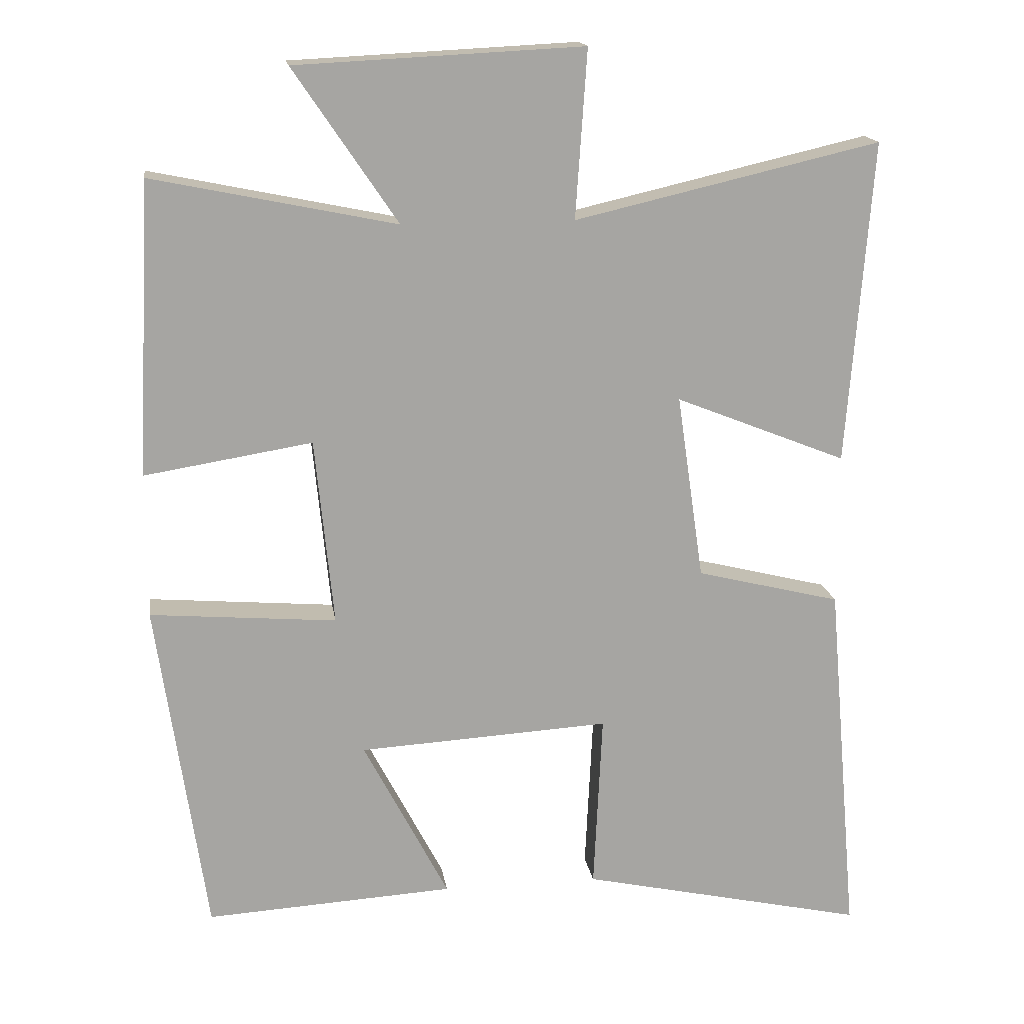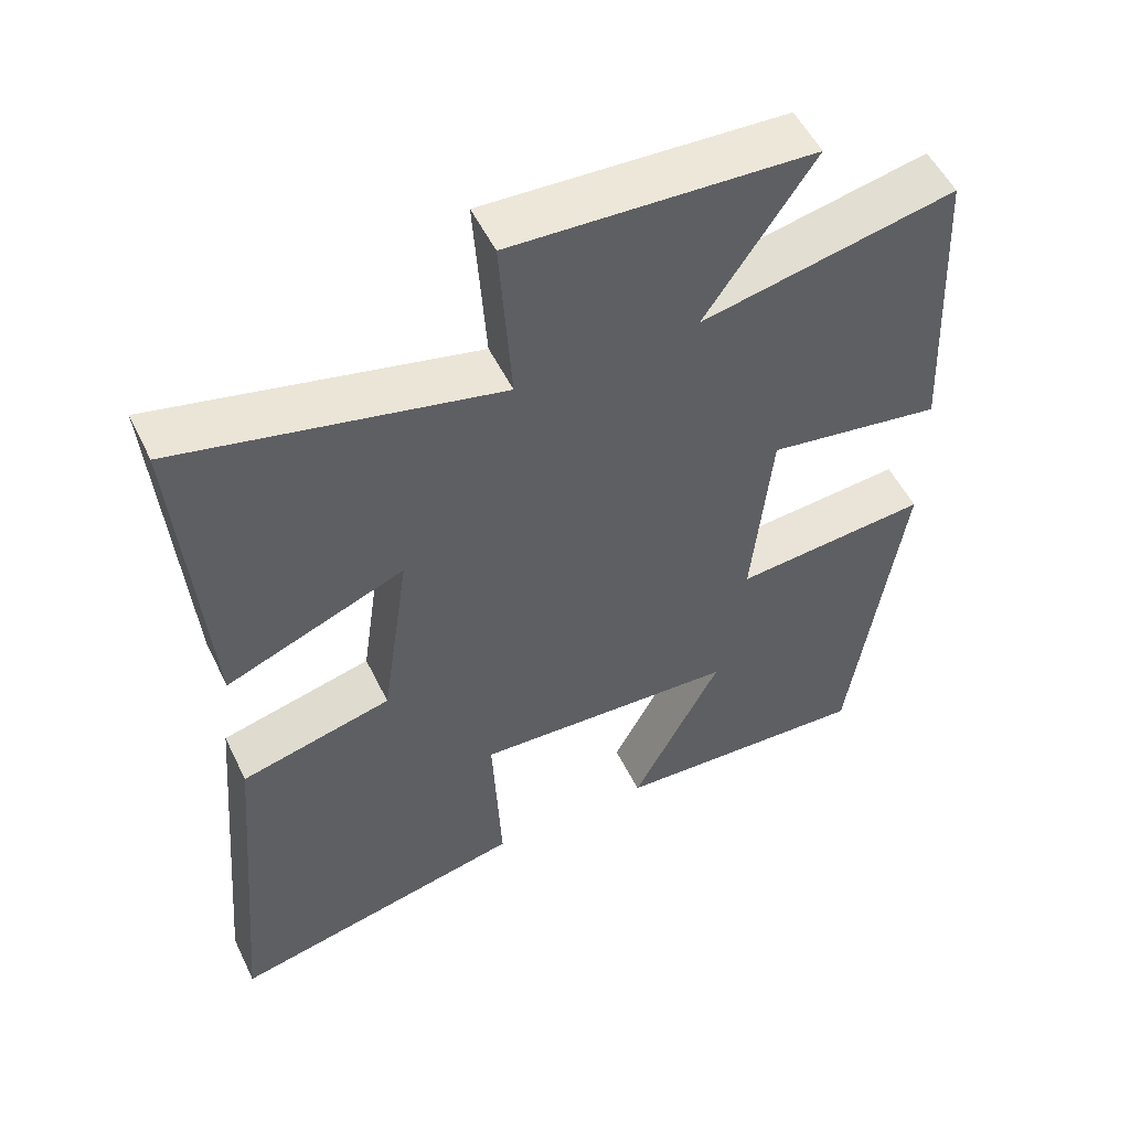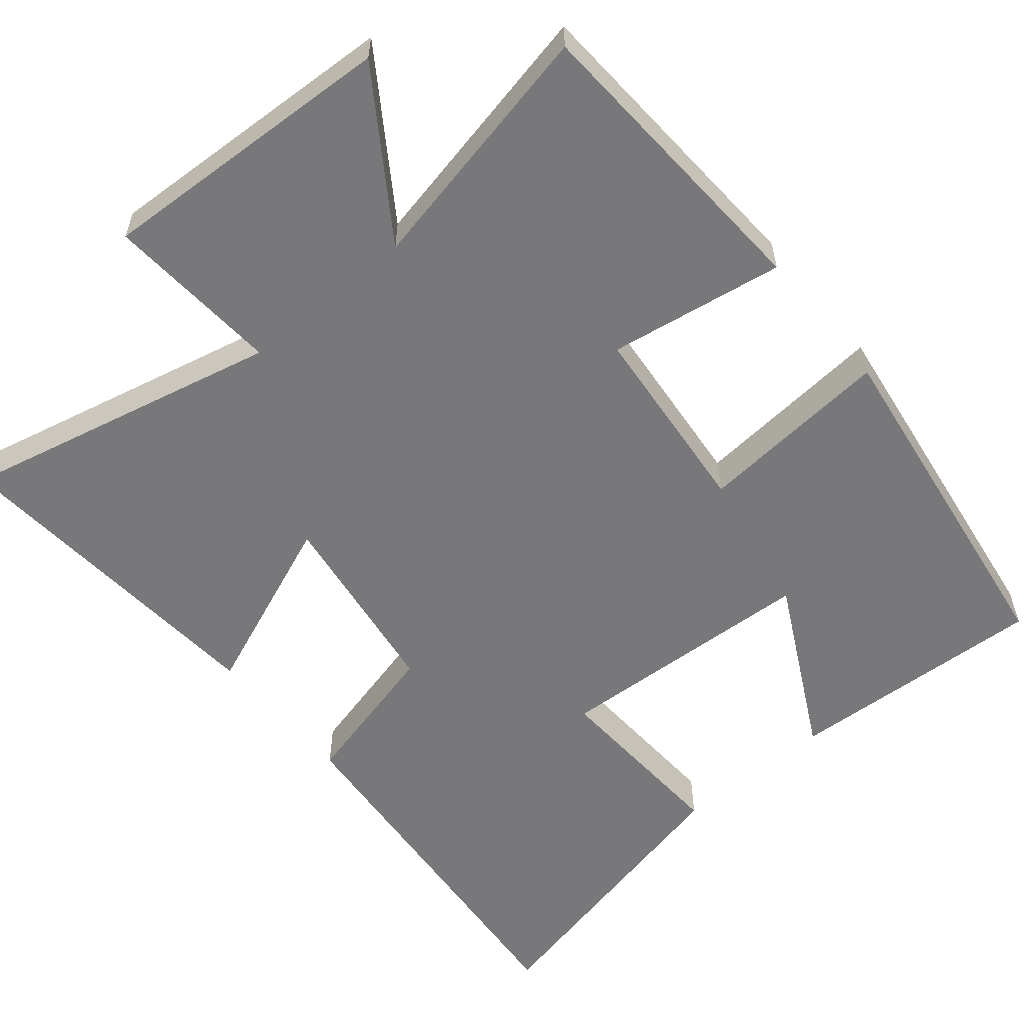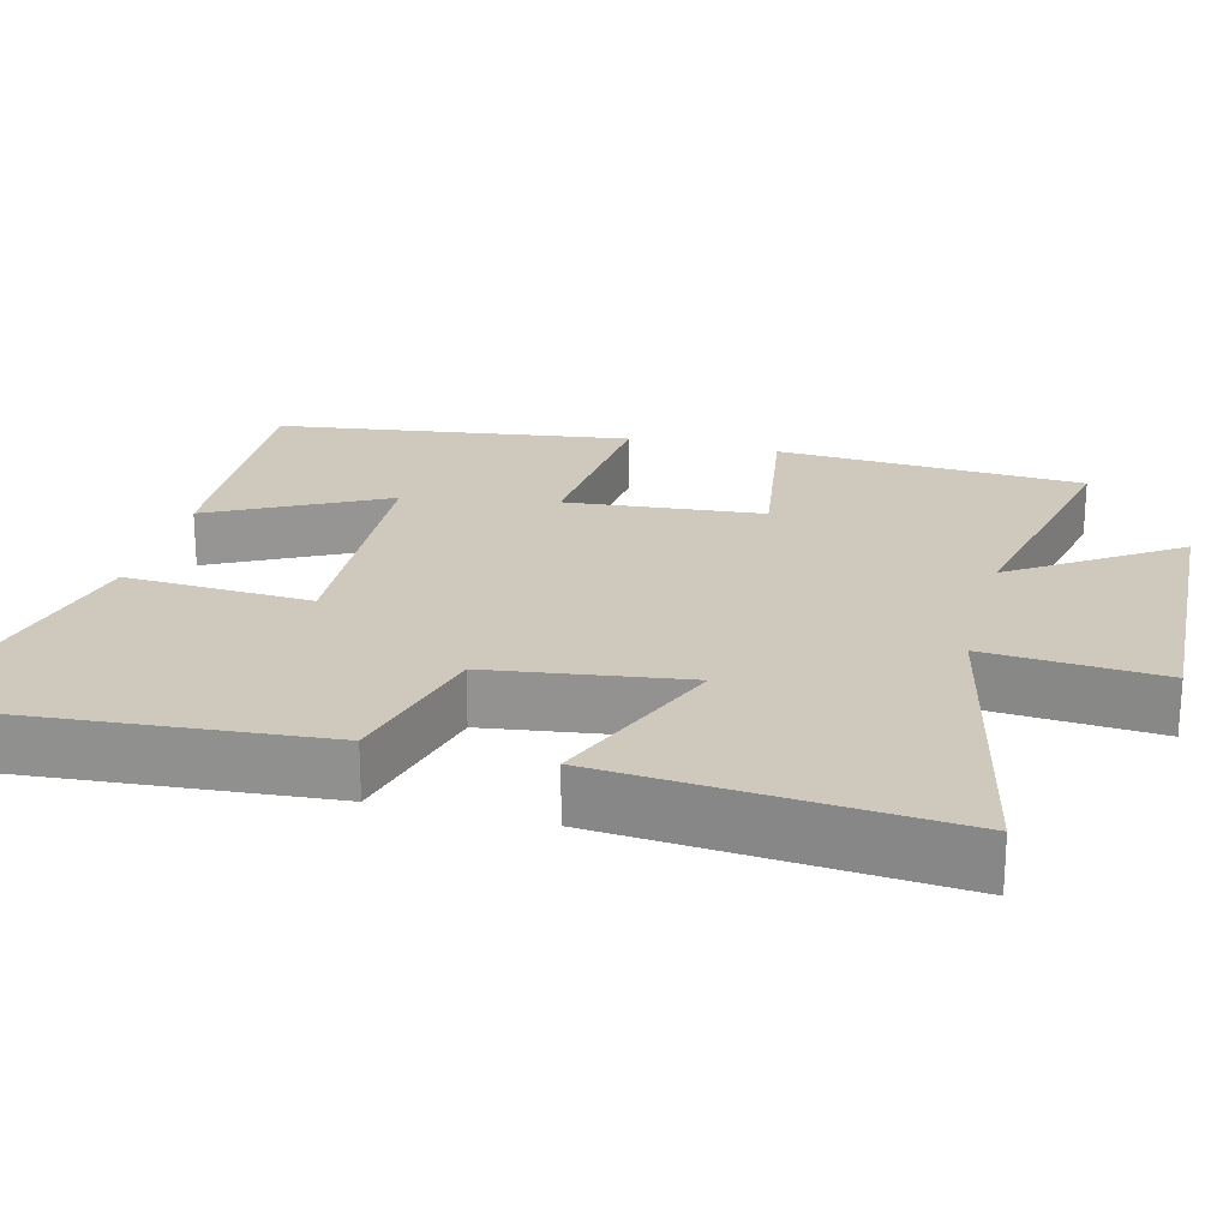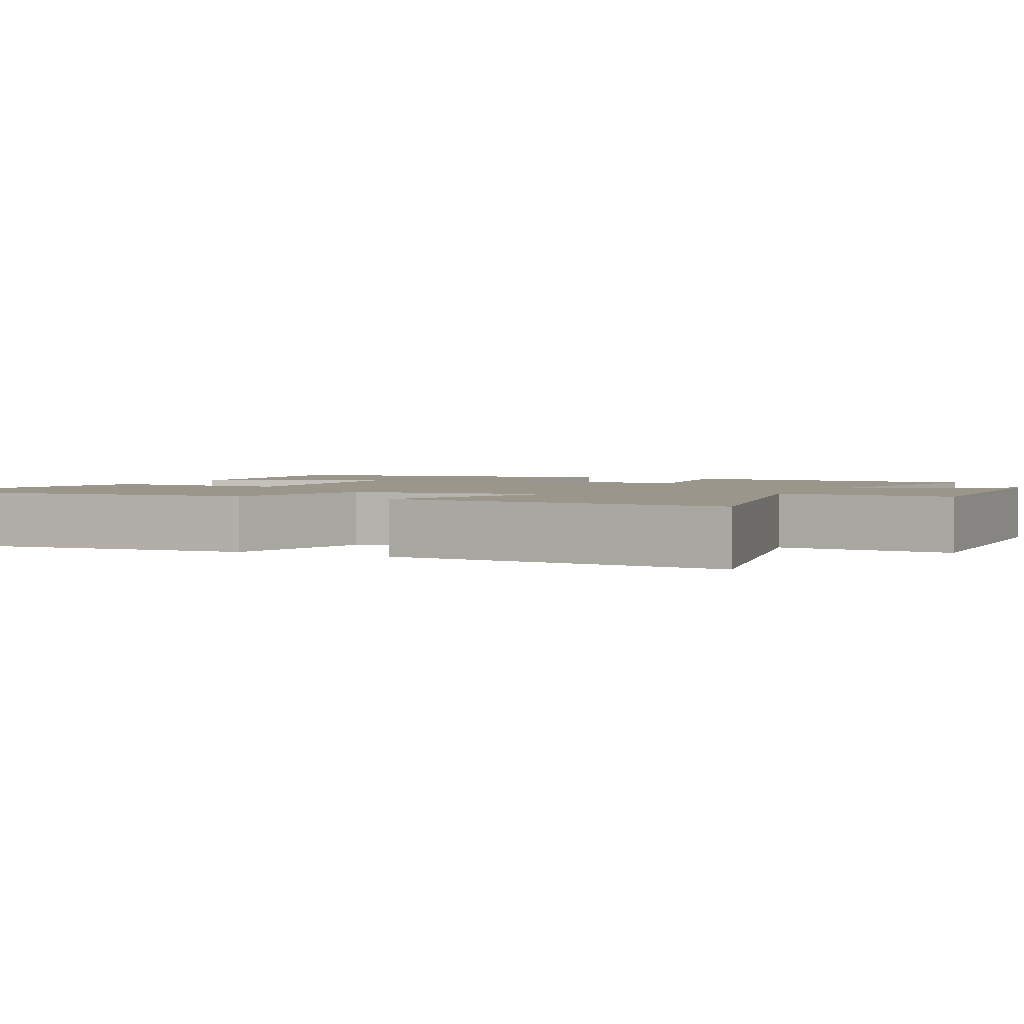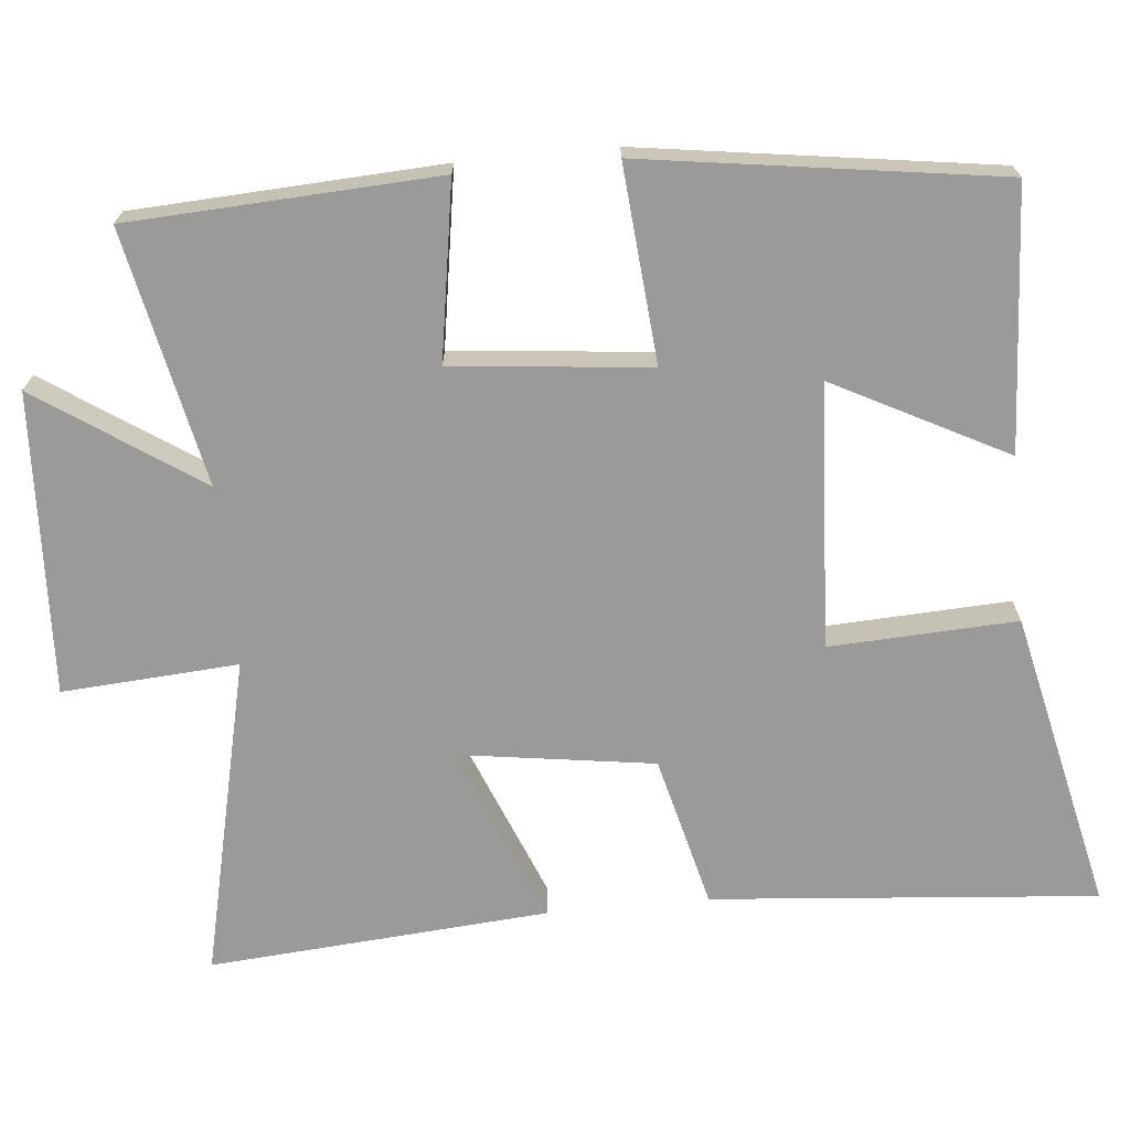
<metadata>
{"format":"obj","ext":"obj","renderer":"f3d","projection":"perspective","resolution":1024,"background":"white","views":[{"elev":16.6,"azim":171.4,"up":"+Z"},{"elev":53.1,"azim":-25.6,"up":"+Z"},{"elev":-57.5,"azim":39.9,"up":"+Y"},{"elev":22.5,"azim":-75.2,"up":"+Y"},{"elev":2.4,"azim":-63.7,"up":"+Y"},{"elev":-69.5,"azim":95.5,"up":"+Y"}]}
</metadata>
<code>
v -0.545 0.07 -0.59
v -0.5 0.07 -0.073
v -0.296 0.07 -0.022
v -0.258 0.07 0.24
v -0.5 0.07 0.143
v -0.535 0.07 0.599
v -0.105 0.07 0.5
v -0.121 0.07 0.736
v 0.283 0.07 0.716
v 0.137 0.07 0.5
v 0.479 0.07 0.571
v 0.5 0.07 0.159
v 0.264 0.07 0.197
v 0.238 0.07 -0.067
v 0.5 0.07 -0.045
v 0.431 0.07 -0.52
v 0.081 0.07 -0.5
v 0.201 0.07 -0.269
v -0.153 0.07 -0.249
v -0.141 0.07 -0.5
v -0.545 0 -0.59
v -0.5 0 -0.073
v -0.296 0 -0.022
v -0.258 0 0.24
v -0.5 0 0.143
v -0.535 0 0.599
v -0.105 0 0.5
v -0.121 0 0.736
v 0.283 0 0.716
v 0.137 0 0.5
v 0.479 0 0.571
v 0.5 0 0.159
v 0.264 0 0.197
v 0.238 0 -0.067
v 0.5 0 -0.045
v 0.431 0 -0.52
v 0.081 0 -0.5
v 0.201 0 -0.269
v -0.153 0 -0.249
v -0.141 0 -0.5
f 1 2 3
f 20 1 3
f 19 20 3
f 18 19 3 4
f 15 16 17 18
f 14 15 18
f 13 14 18 4
f 10 11 12 13
f 10 13 4
f 7 8 9 10
f 7 10 4 5
f 5 6 7
f 23 22 21
f 23 21 40
f 23 40 39
f 24 23 39 38
f 38 37 36 35
f 38 35 34
f 24 38 34 33
f 33 32 31 30
f 24 33 30
f 30 29 28 27
f 25 24 30 27
f 27 26 25
f 1 21 22 2
f 2 22 23 3
f 3 23 24 4
f 4 24 25 5
f 5 25 26 6
f 6 26 27 7
f 7 27 28 8
f 8 28 29 9
f 9 29 30 10
f 10 30 31 11
f 11 31 32 12
f 12 32 33 13
f 13 33 34 14
f 14 34 35 15
f 15 35 36 16
f 16 36 37 17
f 17 37 38 18
f 18 38 39 19
f 19 39 40 20
f 20 40 21 1

</code>
